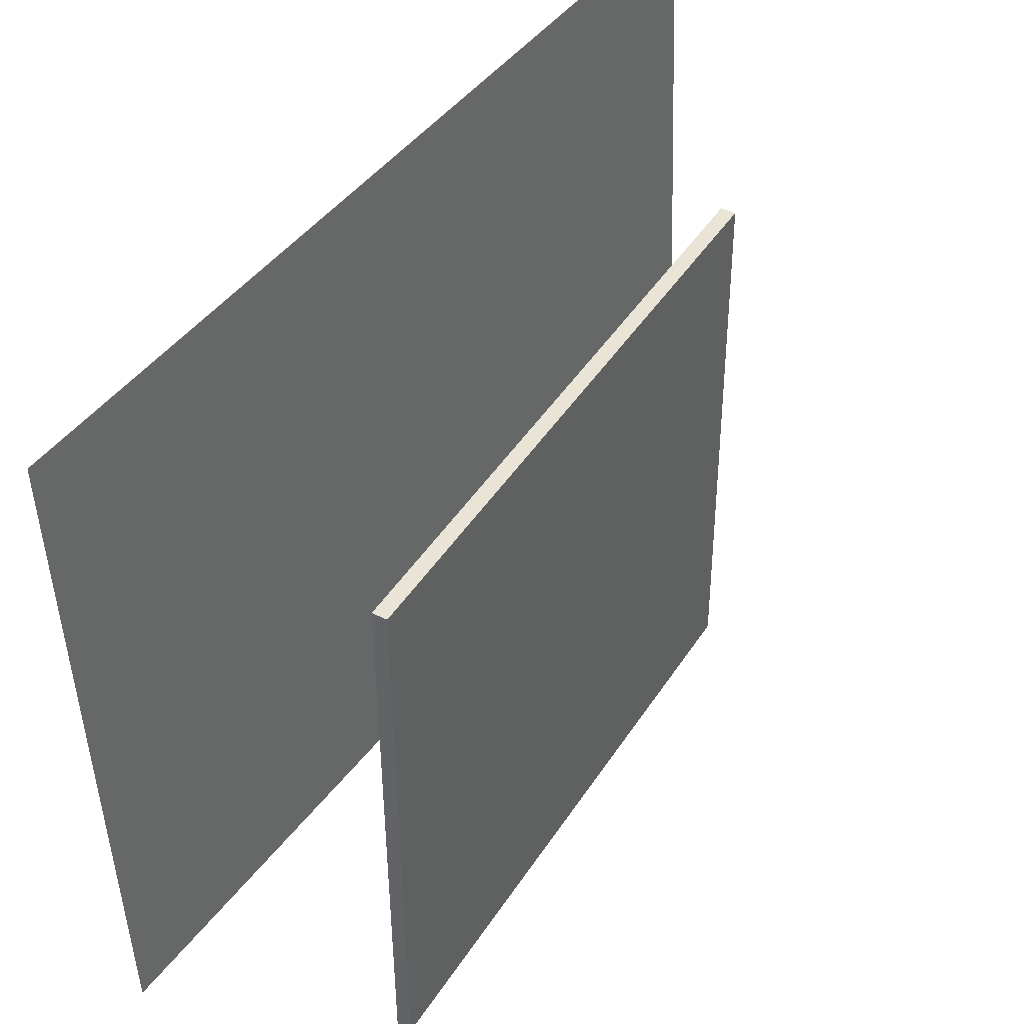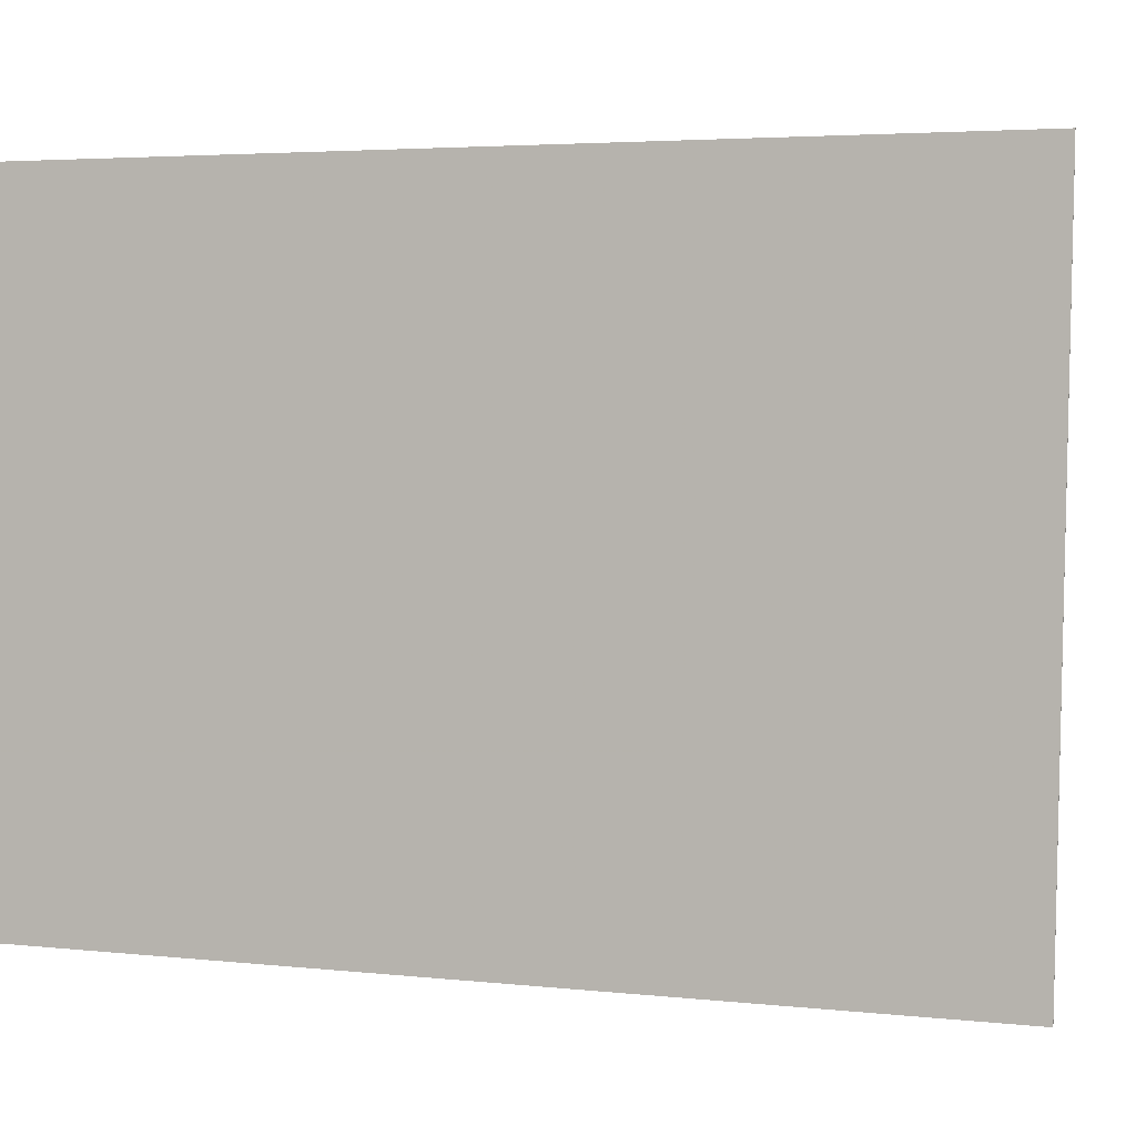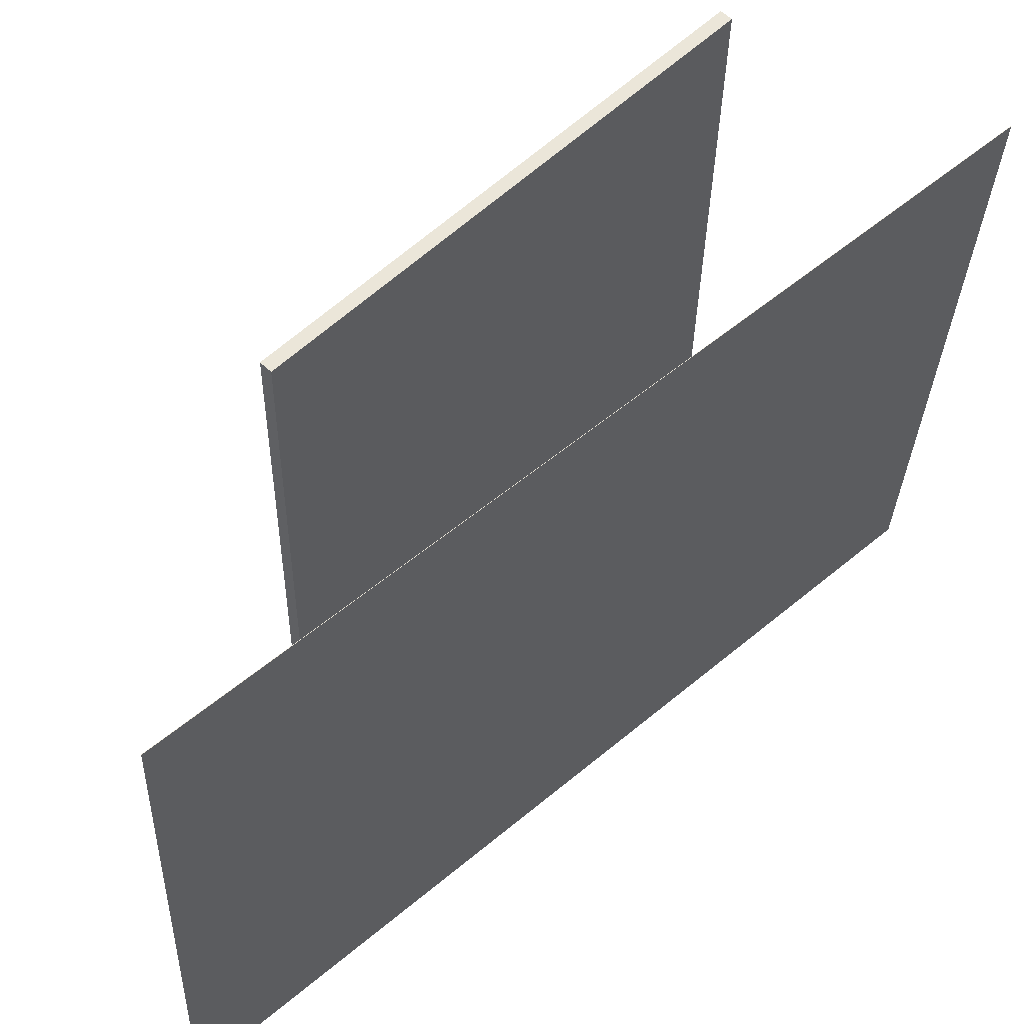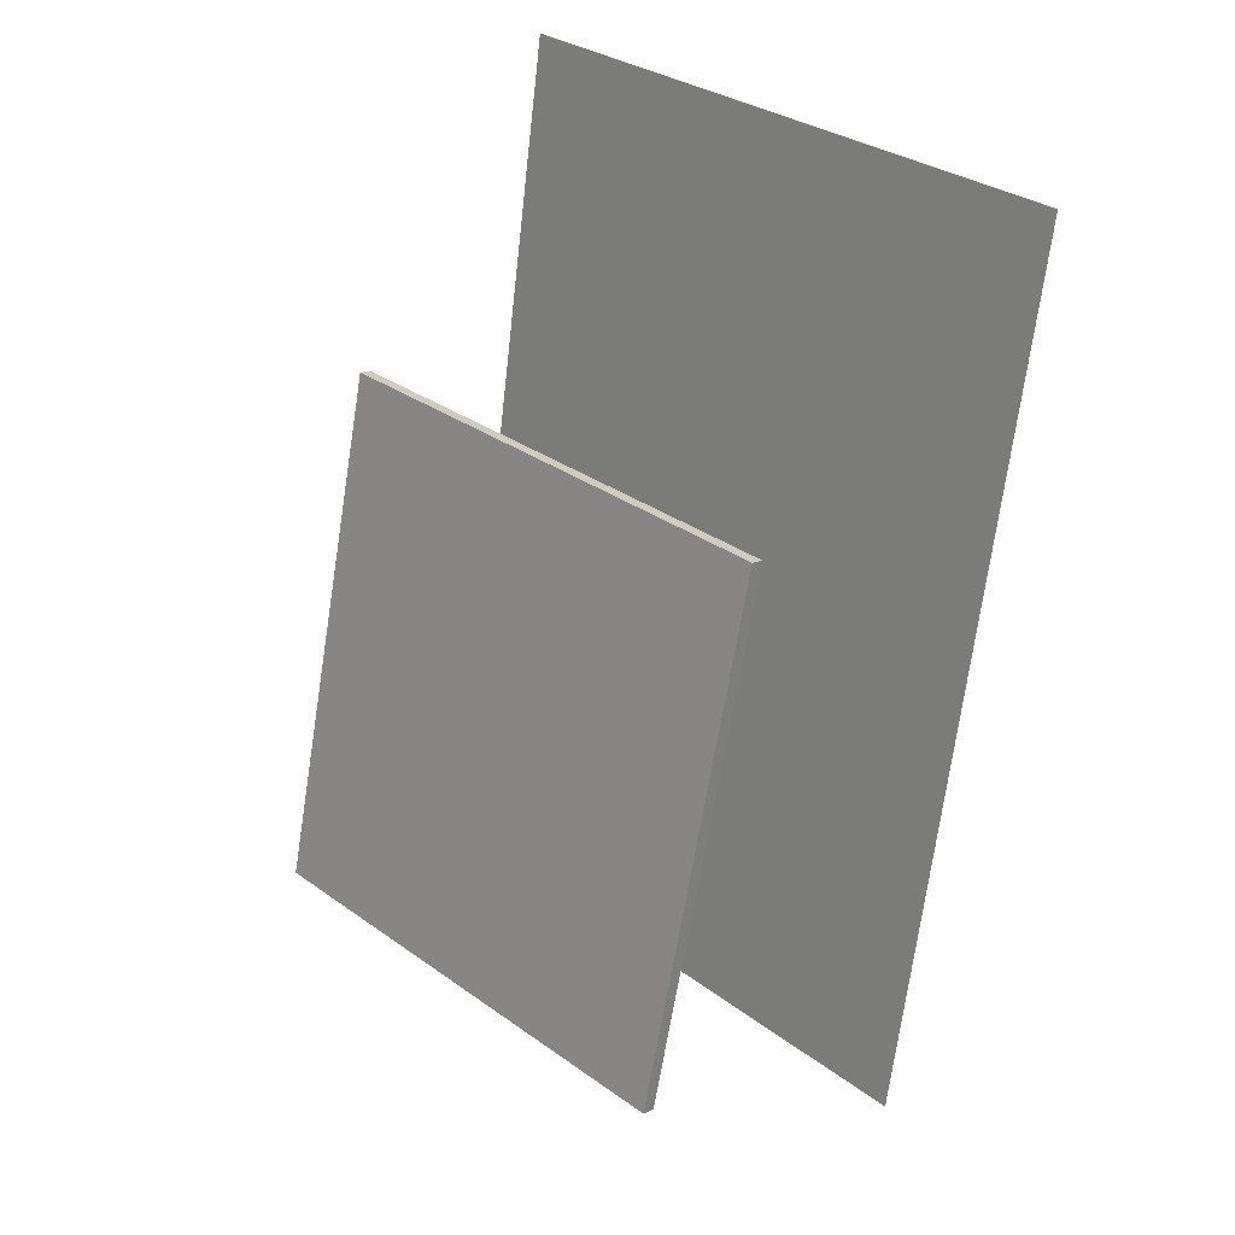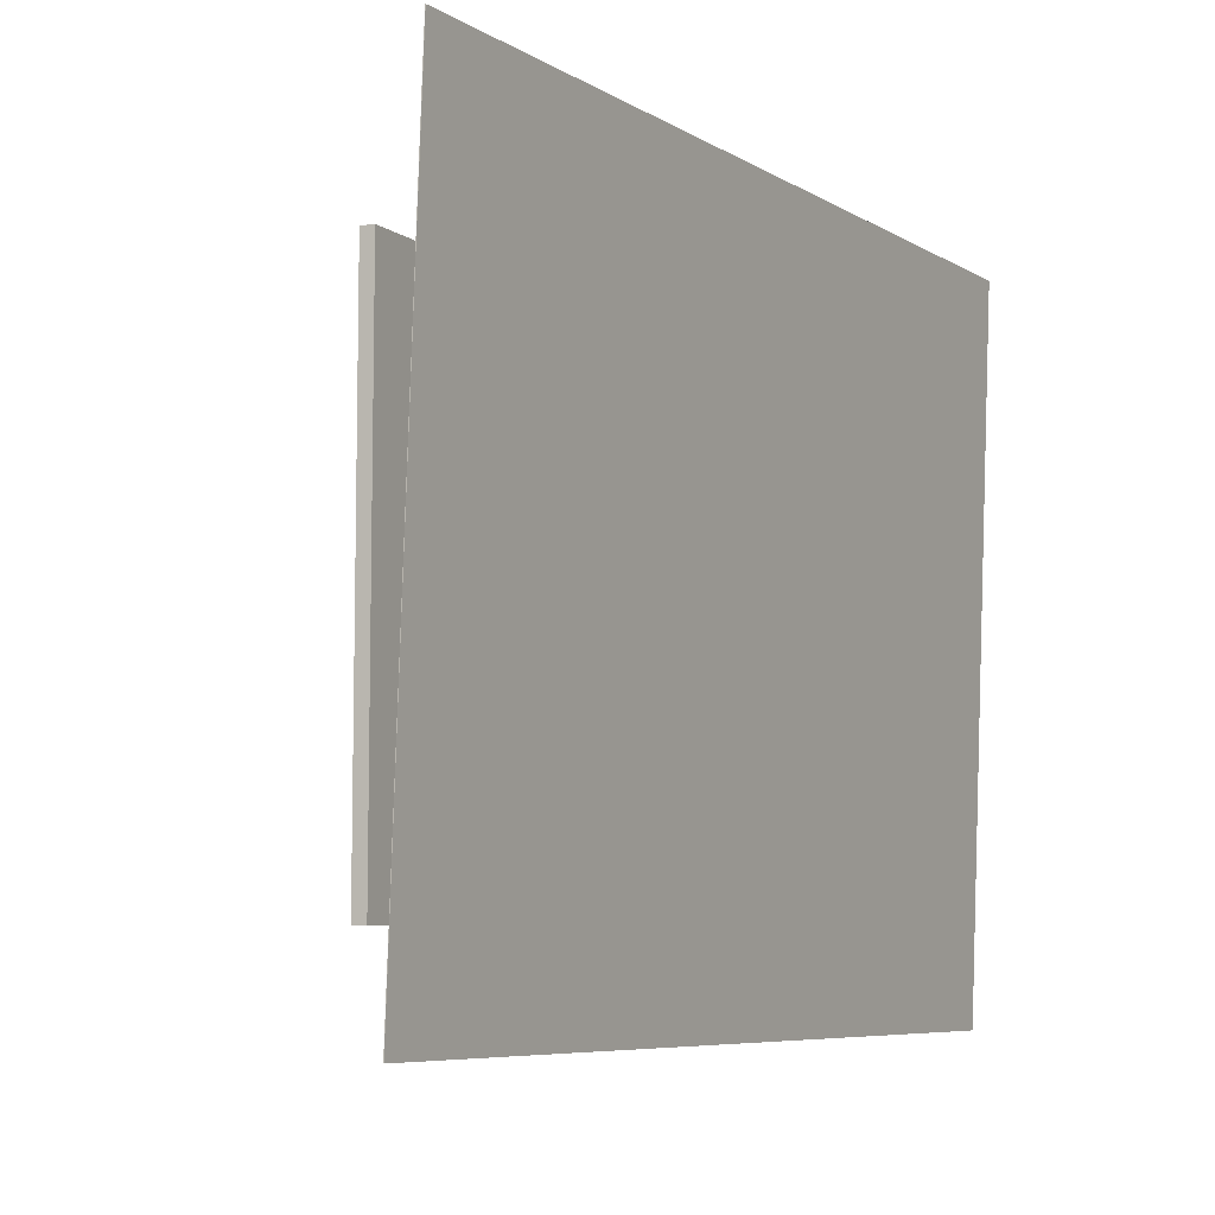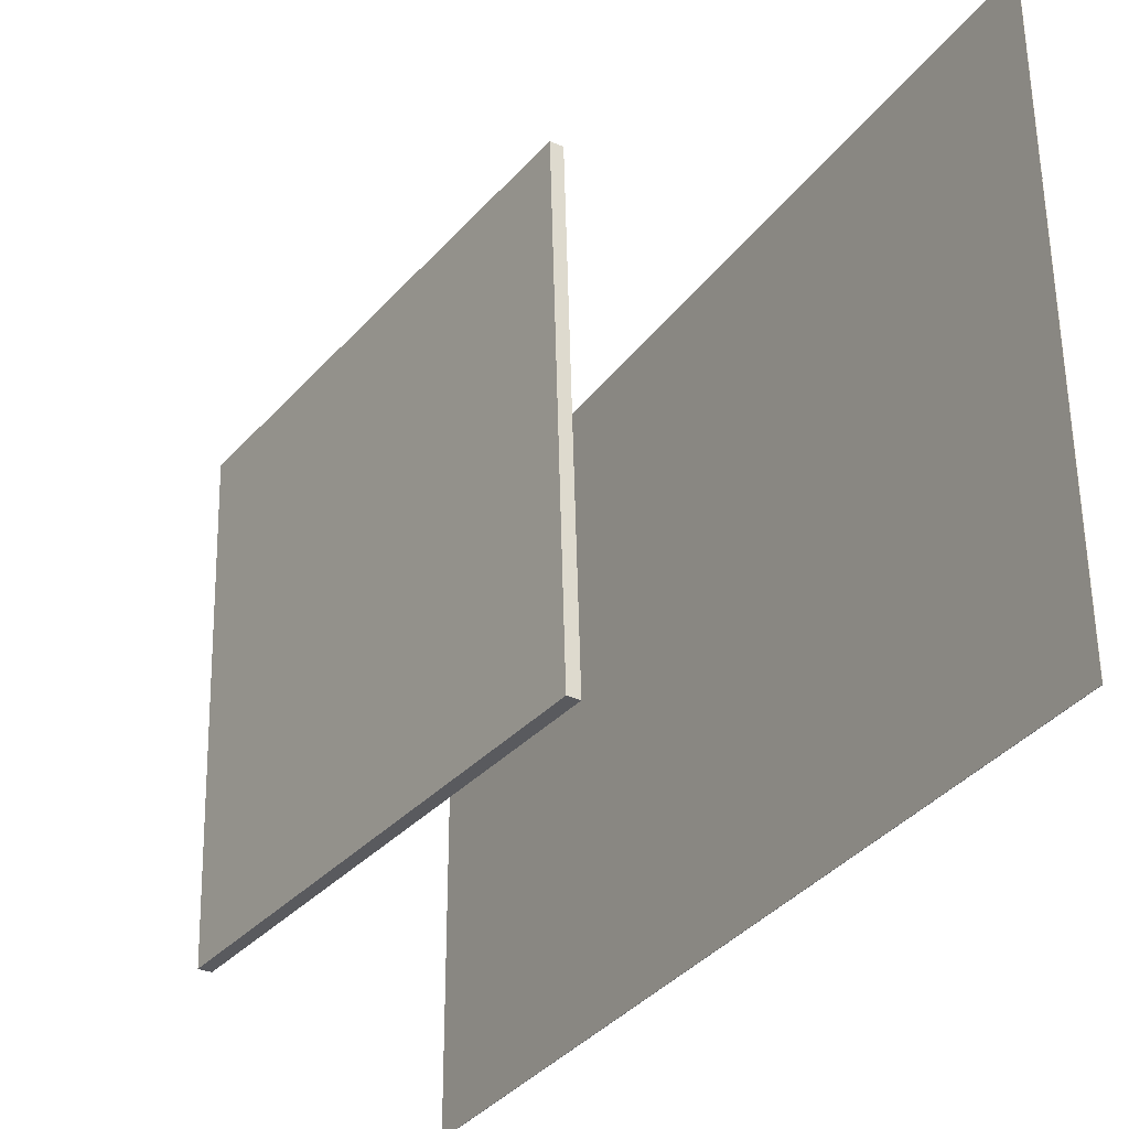
<metadata>
{"format":"obj","ext":"obj","renderer":"f3d","projection":"perspective","resolution":1024,"background":"white","views":[{"elev":42.4,"azim":45.2,"up":"+Z"},{"elev":-1.8,"azim":-58.3,"up":"+Z"},{"elev":58.5,"azim":-120.5,"up":"+Z"},{"elev":33.8,"azim":136.1,"up":"+Y"},{"elev":-4.1,"azim":-139.9,"up":"+Z"},{"elev":-30.9,"azim":160.4,"up":"+Z"}]}
</metadata>
<code>
v -0.04253 -0.3835 -0.3367
v -0.05029 -0.4071 0.2999
v -0.04294 -0.3836 -0.3367
v -0.0507 -0.4072 0.2999
v -0.2116 0.496 -0.3062
v -0.2193 0.4725 0.3304
v -0.212 0.496 -0.3062
v -0.2198 0.4724 0.3304
f 1.0 7.0 5.0
f 1.0 3.0 7.0
f 1.0 4.0 3.0
f 1.0 2.0 4.0
f 3.0 8.0 7.0
f 3.0 4.0 8.0
f 5.0 7.0 8.0
f 5.0 8.0 6.0
f 1.0 5.0 6.0
f 1.0 6.0 2.0
f 2.0 6.0 8.0
f 2.0 8.0 4.0
v 0.1912 -0.2855 -0.2527
v 0.1999 -0.2987 0.2518
v 0.05358 0.2404 -0.2365
v 0.06232 0.2272 0.268
v 0.2039 -0.2821 -0.2528
v 0.2127 -0.2954 0.2517
v 0.06631 0.2437 -0.2366
v 0.07505 0.2305 0.2679
f 9.0 15.0 13.0
f 9.0 11.0 15.0
f 9.0 12.0 11.0
f 9.0 10.0 12.0
f 11.0 16.0 15.0
f 11.0 12.0 16.0
f 13.0 15.0 16.0
f 13.0 16.0 14.0
f 9.0 13.0 14.0
f 9.0 14.0 10.0
f 10.0 14.0 16.0
f 10.0 16.0 12.0

</code>
